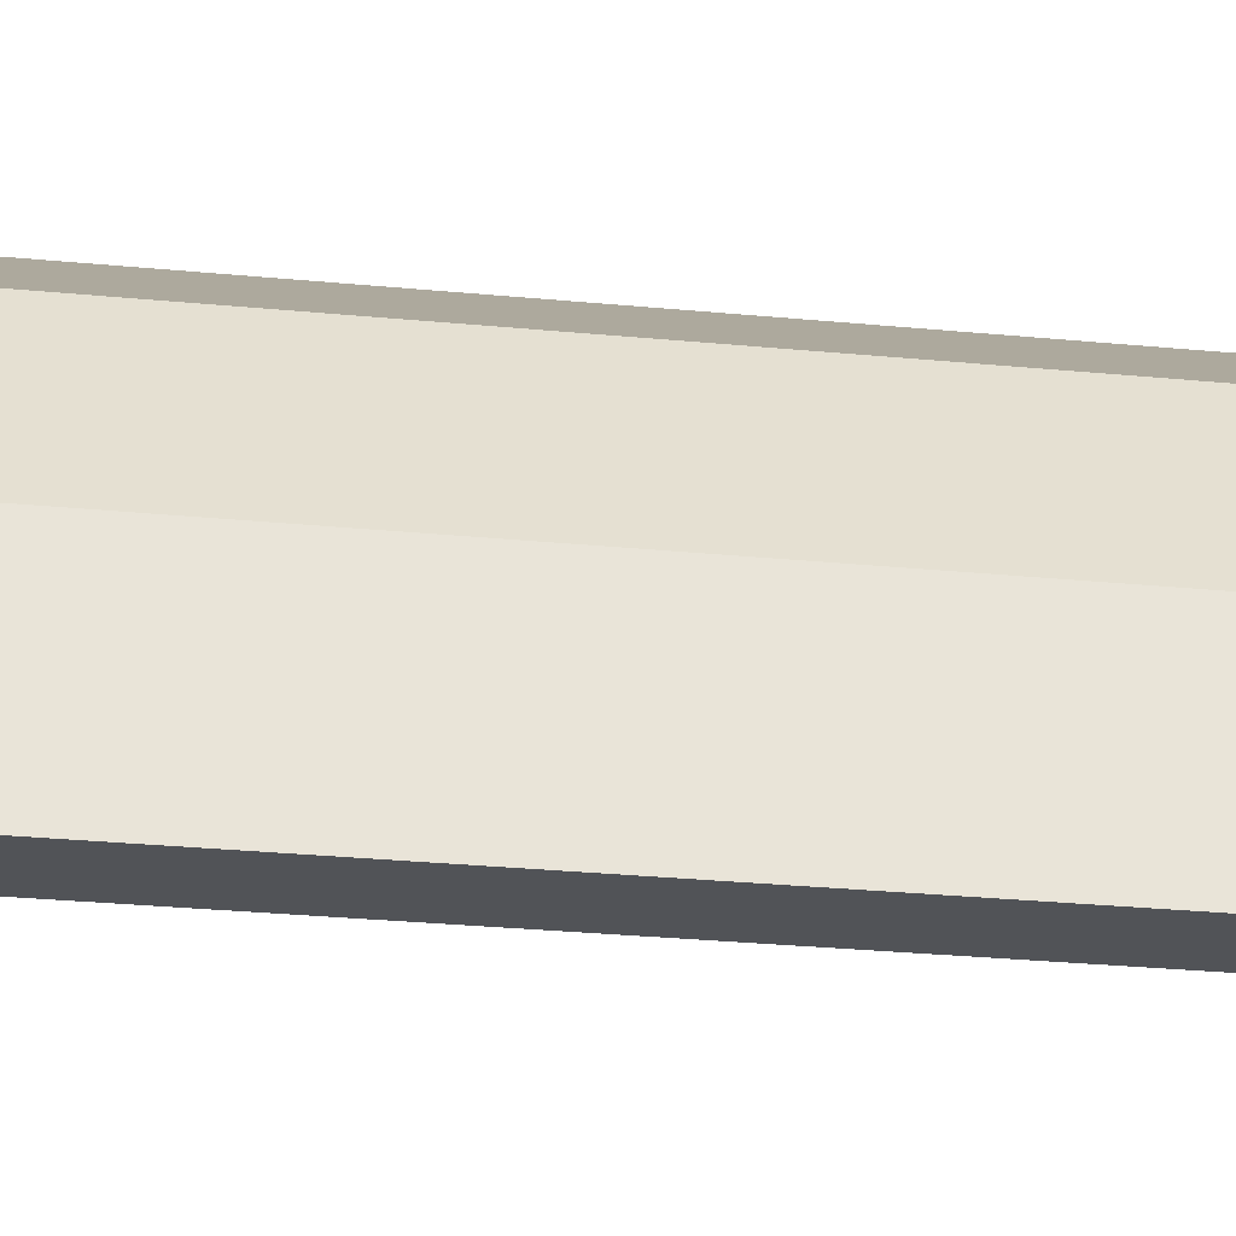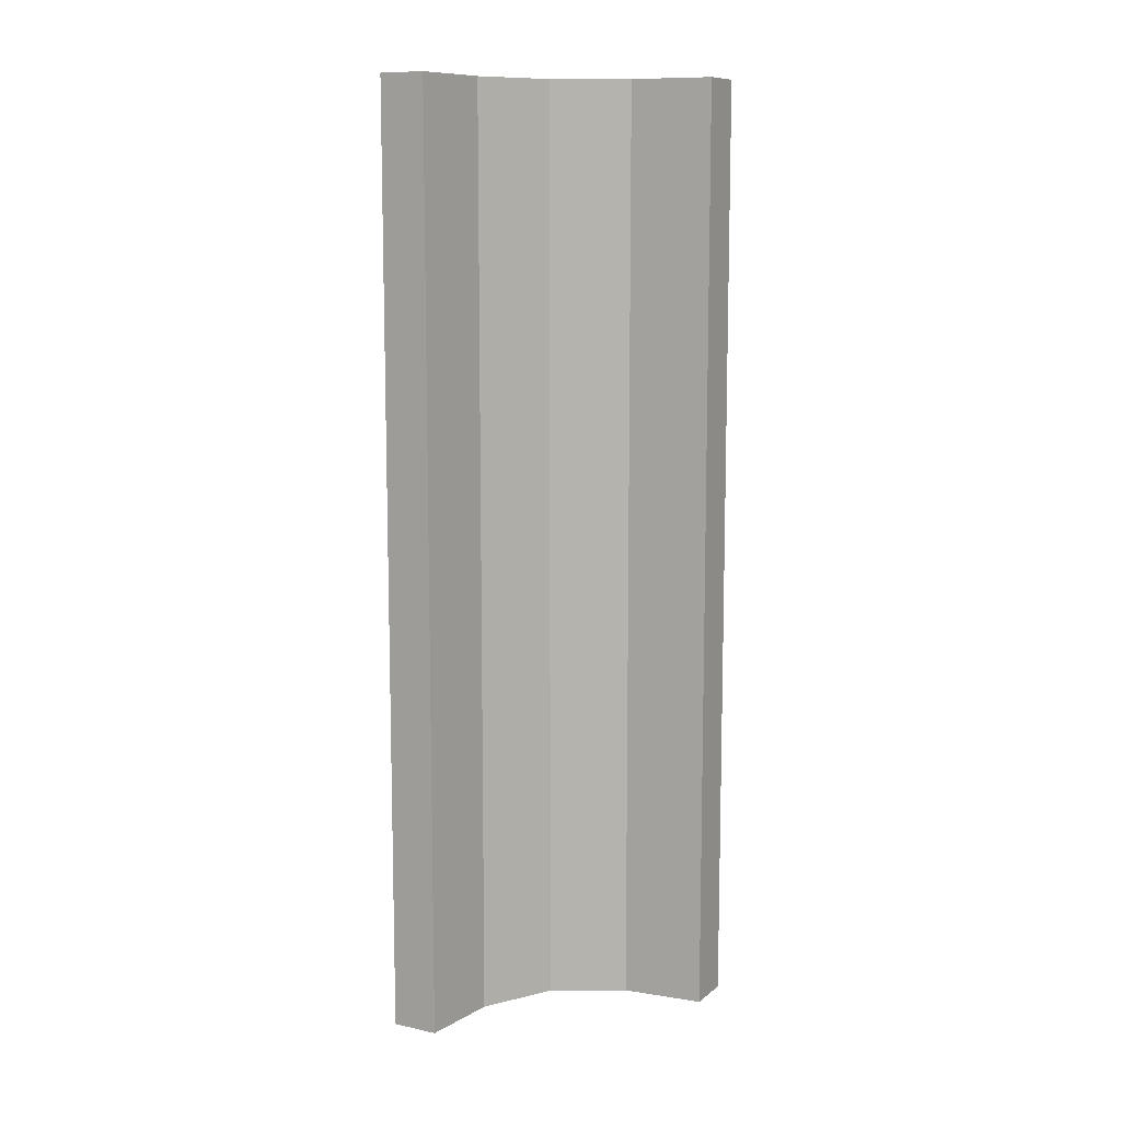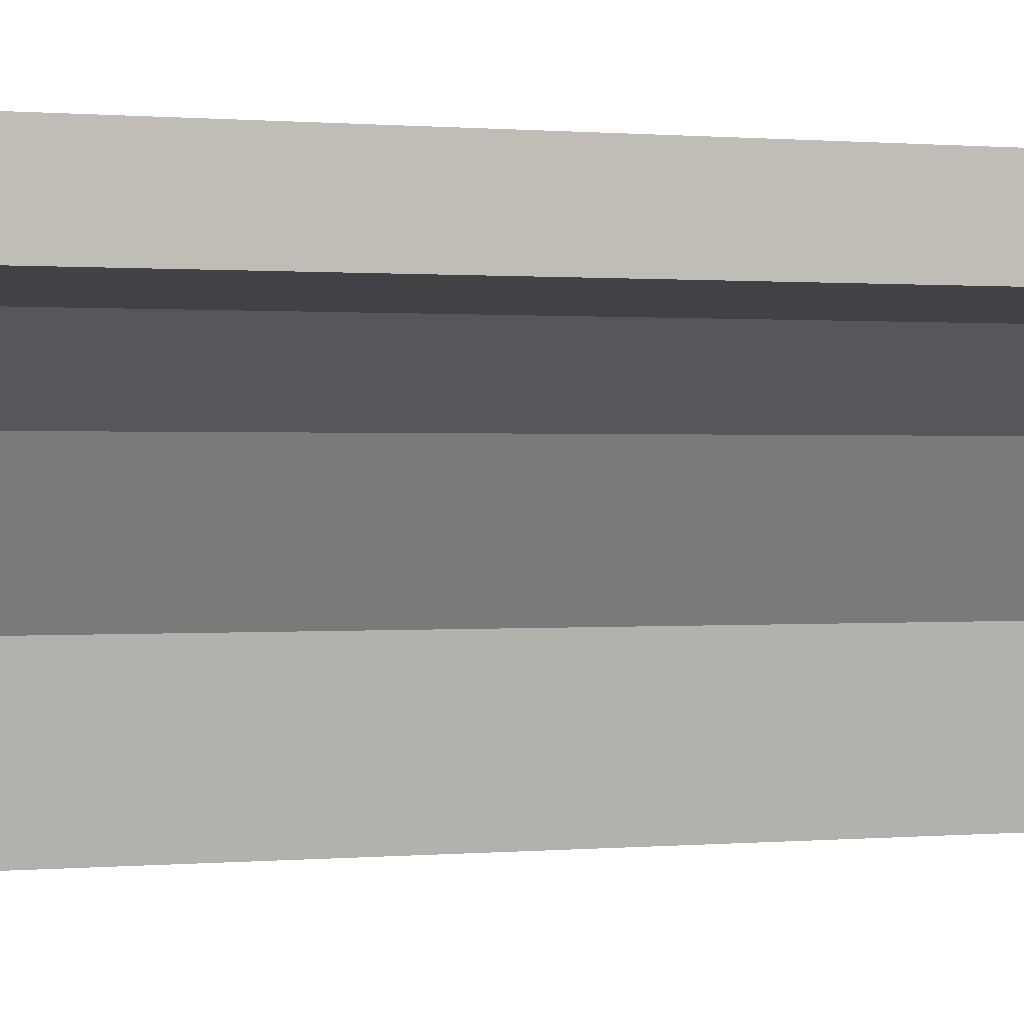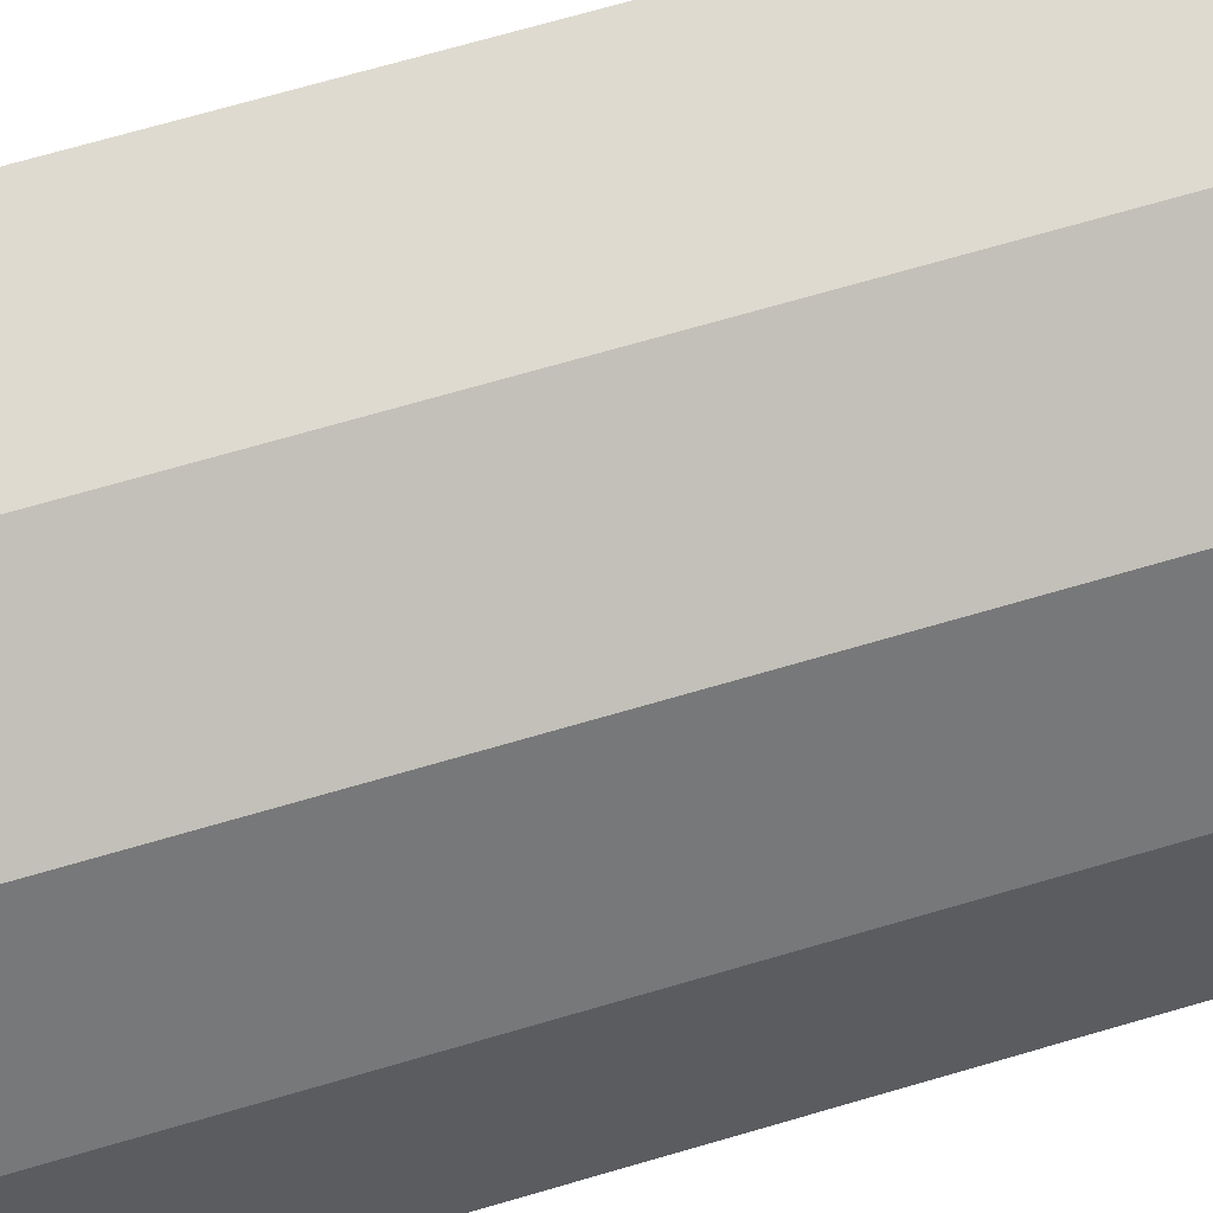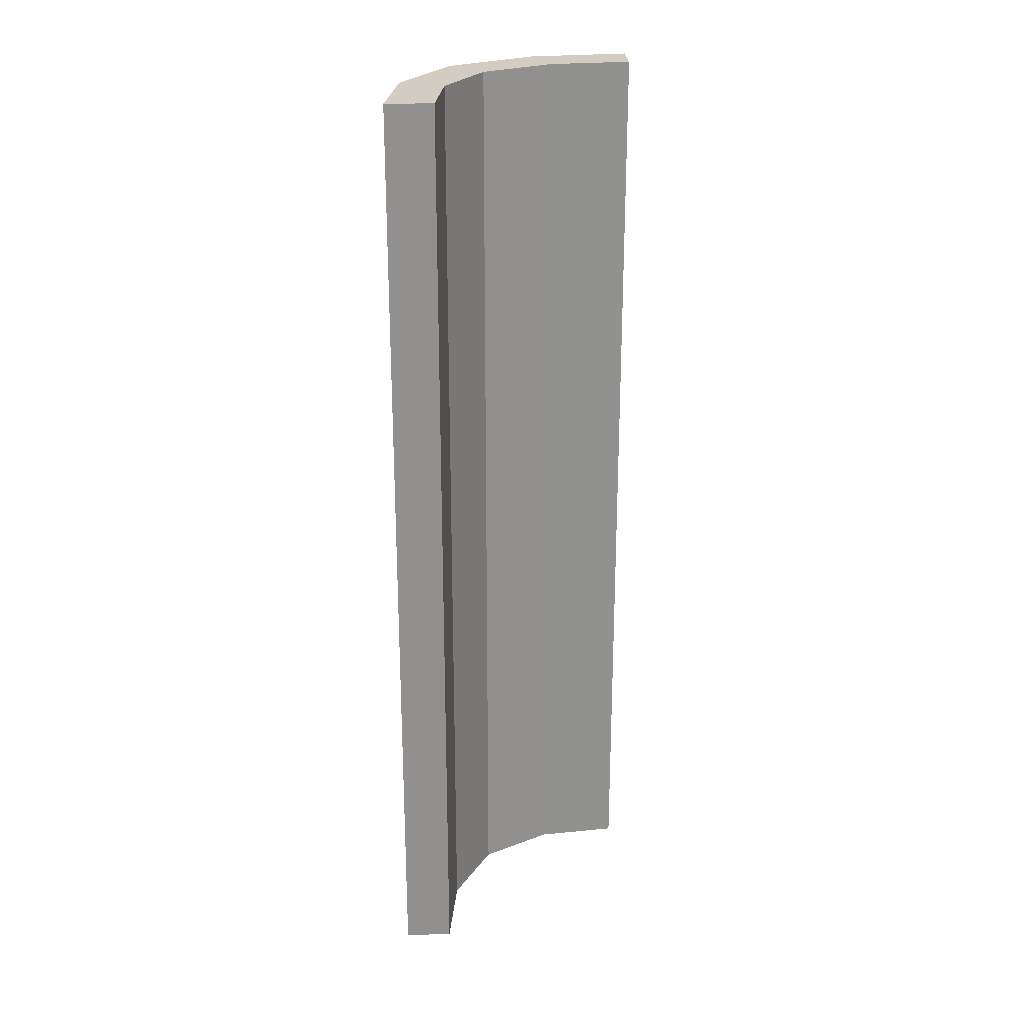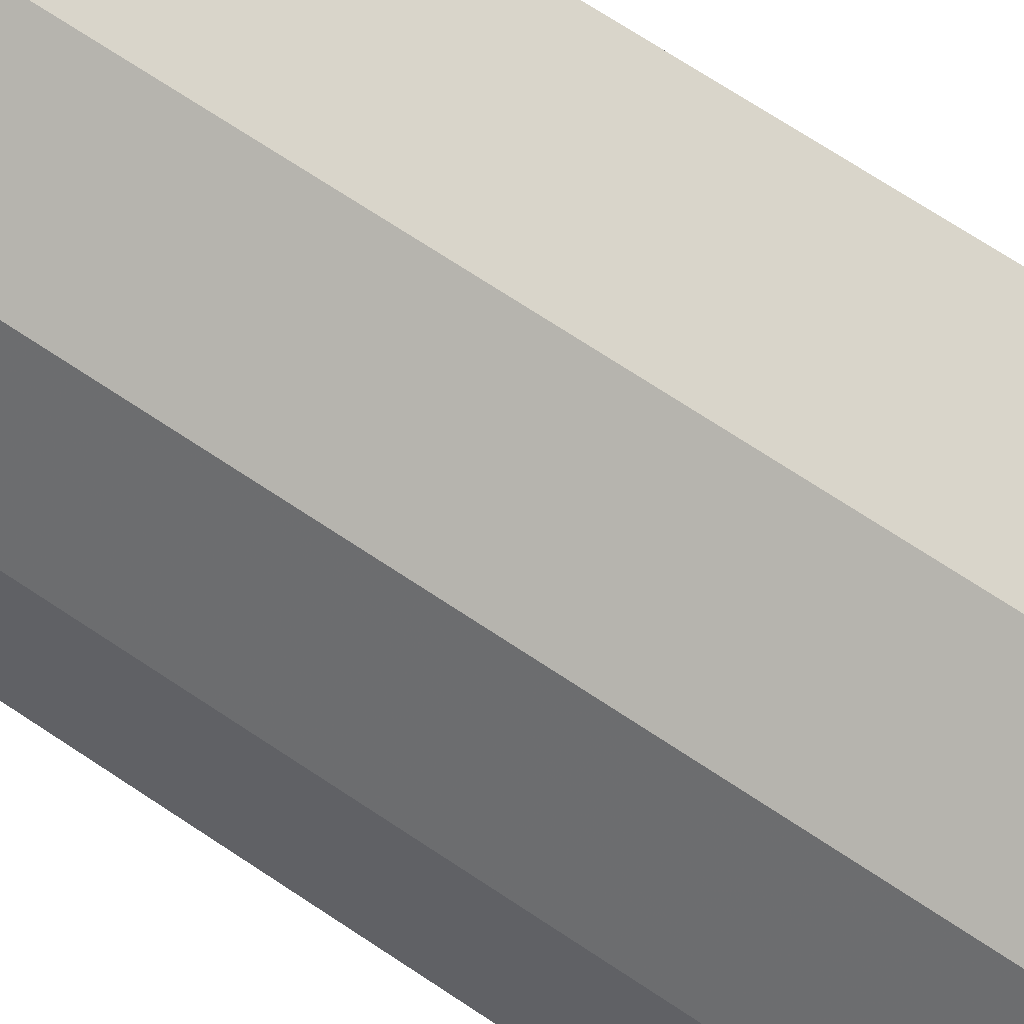
<metadata>
{"format":"obj","ext":"obj","renderer":"f3d","projection":"perspective","resolution":1024,"background":"white","views":[{"elev":-22.0,"azim":79.4,"up":"+Y"},{"elev":10.2,"azim":-61.1,"up":"+Z"},{"elev":0.3,"azim":-119.6,"up":"+Y"},{"elev":64.1,"azim":73.0,"up":"+Y"},{"elev":24.5,"azim":-92.4,"up":"+Z"},{"elev":66.9,"azim":124.3,"up":"+Y"}]}
</metadata>
<code>
v -0.275 -0.4868 0
v -0.275 -0.4868 -0.5
v -0.275 -0.4868 0.5
v -0.2918 -0.291 0
v -0.2918 -0.291 0.25
v -0.2918 -0.291 -0.5
v -0.2918 -0.291 0.5
v -0.2918 -0.291 -0.25
v -0.225 -0.4868 0
v -0.225 -0.4868 -0.5
v -0.225 -0.4868 0.5
v -0.239 -0.3818 0
v -0.239 -0.3818 -0.5
v -0.239 -0.3818 0.5
v -0.2855 -0.4005 0
v -0.2855 -0.4005 -0.5
v -0.2855 -0.4005 0.5
v -0.3826 -0.2383 0
v -0.3826 -0.2383 -0.5
v -0.3826 -0.2383 0.5
v -0.3271 -0.3263 0
v -0.3271 -0.3263 0.25
v -0.3271 -0.3263 -0.5
v -0.3271 -0.3263 0.5
v -0.3271 -0.3263 -0.25
v -0.4879 -0.2743 0
v -0.4879 -0.2743 -0.5
v -0.4879 -0.2743 0.5
v -0.4879 -0.2243 0
v -0.4879 -0.2243 -0.5
v -0.4879 -0.2243 0.5
v -0.402 -0.2846 0
v -0.402 -0.2846 -0.5
v -0.402 -0.2846 0.5
f 32 18 29
f 29 26 32
f 18 32 21
f 21 4 18
f 21 15 12
f 1 9 15
f 12 15 9
f 4 21 12
f 18 4 8
f 19 8 6
f 29 18 19
f 8 19 18
f 10 13 12
f 12 13 8
f 8 13 6
f 4 12 8
f 2 10 9
f 15 21 25
f 16 25 23
f 1 15 16
f 25 16 15
f 27 33 32
f 32 33 25
f 25 33 23
f 21 32 25
f 30 27 26
f 33 30 19
f 30 33 27
f 19 23 33
f 23 19 6
f 23 13 16
f 2 16 10
f 13 10 16
f 6 13 23
f 29 19 30
f 10 12 9
f 2 9 1
f 1 16 2
f 27 32 26
f 30 26 29
f 32 18 29
f 29 26 32
f 18 32 21
f 21 4 18
f 21 15 12
f 1 9 15
f 12 15 9
f 4 21 12
f 18 4 5
f 20 5 7
f 29 18 20
f 5 20 18
f 11 14 12
f 12 14 5
f 5 14 7
f 4 12 5
f 3 11 9
f 15 21 22
f 17 22 24
f 1 15 17
f 22 17 15
f 28 34 32
f 32 34 22
f 22 34 24
f 21 32 22
f 31 28 26
f 34 31 20
f 31 34 28
f 20 24 34
f 24 20 7
f 24 14 17
f 3 17 11
f 14 11 17
f 7 14 24
f 29 20 31
f 11 12 9
f 3 9 1
f 1 17 3
f 28 32 26
f 31 26 29

</code>
